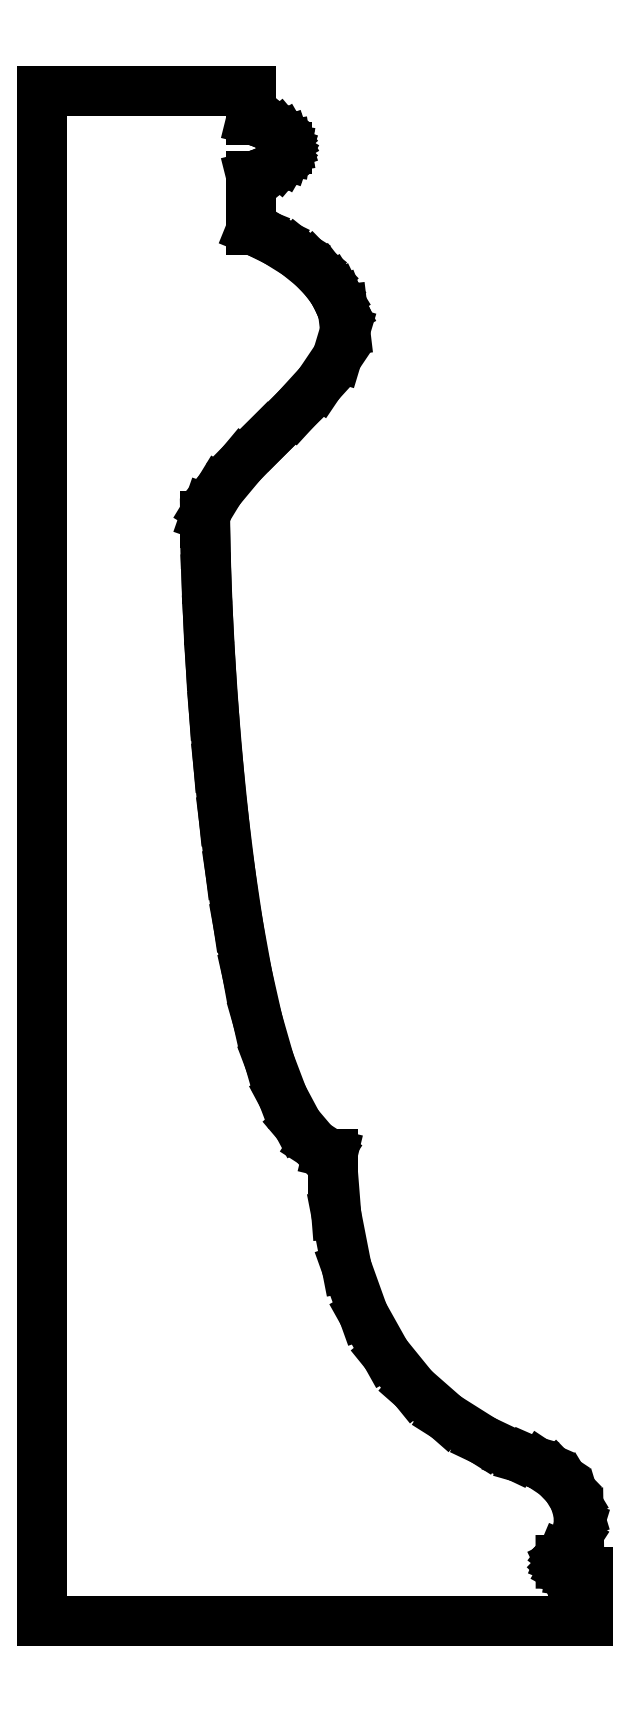
<metadata>
{"format":"dxf","ext":"dxf","renderer":"ezdxf+matplotlib","layout":"modelspace","background":"white","min_lineweight":24,"dpi":150}
</metadata>
<code>
0
SECTION
2
ENTITIES
0
LINE
8
0
10
0.2687
20
228.9
30
0
11
0.2687
21
0.2646
31
0
0
LINE
8
0
10
0.2687
20
0.2646
30
0
11
81.76
21
0.2646
31
0
0
LINE
8
0
10
81.76
20
0.2646
30
0
11
81.76
21
7.673
31
0
0
LINE
8
0
10
81.76
20
7.673
30
0
11
79.64
21
7.673
31
0
0
LINE
8
0
10
79.64
20
7.673
30
0
11
79.53
21
7.673
31
0
0
LINE
8
0
10
79.53
20
7.673
30
0
11
79.21
21
7.723
31
0
0
LINE
8
0
10
79.21
20
7.723
30
0
11
78.73
21
7.871
31
0
0
LINE
8
0
10
78.73
20
7.871
30
0
11
78.28
21
8.119
31
0
0
LINE
8
0
10
78.28
20
8.119
30
0
11
77.92
21
8.467
31
0
0
LINE
8
0
10
77.92
20
8.467
30
0
11
77.71
21
8.913
31
0
0
LINE
8
0
10
77.71
20
8.913
30
0
11
77.71
21
9.459
31
0
0
LINE
8
0
10
77.71
20
9.459
30
0
11
77.98
21
10.1
31
0
0
LINE
8
0
10
77.98
20
10.1
30
0
11
78.42
21
10.68
31
0
0
LINE
8
0
10
78.42
20
10.68
30
0
11
78.59
21
10.85
31
0
0
LINE
8
0
10
78.59
20
10.85
30
0
11
78.96
21
11.22
31
0
0
LINE
8
0
10
78.96
20
11.22
30
0
11
79.83
21
12.57
31
0
0
LINE
8
0
10
79.83
20
12.57
30
0
11
80.42
21
14.49
31
0
0
LINE
8
0
10
80.42
20
14.49
30
0
11
80.39
21
16.5
31
0
0
LINE
8
0
10
80.39
20
16.5
30
0
11
79.78
21
18.52
31
0
0
LINE
8
0
10
79.78
20
18.52
30
0
11
78.62
21
20.44
31
0
0
LINE
8
0
10
78.62
20
20.44
30
0
11
76.95
21
22.16
31
0
0
LINE
8
0
10
76.95
20
22.16
30
0
11
74.81
21
23.58
31
0
0
LINE
8
0
10
74.81
20
23.58
30
0
11
72.9
21
24.42
31
0
0
LINE
8
0
10
72.9
20
24.42
30
0
11
72.24
21
24.61
31
0
0
LINE
8
0
10
72.24
20
24.61
30
0
11
70.68
21
25.19
31
0
0
LINE
8
0
10
70.68
20
25.19
30
0
11
66.15
21
27.34
31
0
0
LINE
8
0
10
66.15
20
27.34
30
0
11
60.63
21
30.82
31
0
0
LINE
8
0
10
60.63
20
30.82
30
0
11
55.75
21
35.1
31
0
0
LINE
8
0
10
55.75
20
35.1
30
0
11
51.6
21
40.22
31
0
0
LINE
8
0
10
51.6
20
40.22
30
0
11
48.24
21
46.23
31
0
0
LINE
8
0
10
48.24
20
46.23
30
0
11
45.74
21
53.18
31
0
0
LINE
8
0
10
45.74
20
53.18
30
0
11
44.19
21
61.13
31
0
0
LINE
8
0
10
44.19
20
61.13
30
0
11
43.66
21
67.87
31
0
0
LINE
8
0
10
43.66
20
67.87
30
0
11
43.66
21
70.11
31
0
0
LINE
8
0
10
43.66
20
70.11
30
0
11
42.93
21
70.29
31
0
0
LINE
8
0
10
42.93
20
70.29
30
0
11
40.92
21
71.59
31
0
0
LINE
8
0
10
40.92
20
71.59
30
0
11
38.43
21
74.51
31
0
0
LINE
8
0
10
38.43
20
74.51
30
0
11
36.2
21
78.69
31
0
0
LINE
8
0
10
36.2
20
78.69
30
0
11
34.21
21
83.96
31
0
0
LINE
8
0
10
34.21
20
83.96
30
0
11
32.44
21
90.12
31
0
0
LINE
8
0
10
32.44
20
90.12
30
0
11
30.89
21
97
31
0
0
LINE
8
0
10
30.89
20
97
30
0
11
29.54
21
104.4
31
0
0
LINE
8
0
10
29.54
20
104.4
30
0
11
28.38
21
112.2
31
0
0
LINE
8
0
10
28.38
20
112.2
30
0
11
27.4
21
120.1
31
0
0
LINE
8
0
10
27.4
20
120.1
30
0
11
26.59
21
128.1
31
0
0
LINE
8
0
10
26.59
20
128.1
30
0
11
25.94
21
135.8
31
0
0
LINE
8
0
10
25.94
20
135.8
30
0
11
25.43
21
143.2
31
0
0
LINE
8
0
10
25.43
20
143.2
30
0
11
25.05
21
150
31
0
0
LINE
8
0
10
25.05
20
150
30
0
11
24.8
21
156.1
31
0
0
LINE
8
0
10
24.8
20
156.1
30
0
11
24.65
21
161.3
31
0
0
LINE
8
0
10
24.65
20
161.3
30
0
11
24.61
21
164.3
31
0
0
LINE
8
0
10
24.61
20
164.3
30
0
11
24.61
21
165.4
31
0
0
LINE
8
0
10
24.61
20
165.4
30
0
11
24.98
21
166.4
31
0
0
LINE
8
0
10
24.98
20
166.4
30
0
11
26.75
21
169.3
31
0
0
LINE
8
0
10
26.75
20
169.3
30
0
11
30.06
21
173.3
31
0
0
LINE
8
0
10
30.06
20
173.3
30
0
11
33.99
21
177.3
31
0
0
LINE
8
0
10
33.99
20
177.3
30
0
11
38.04
21
181.2
31
0
0
LINE
8
0
10
38.04
20
181.2
30
0
11
41.66
21
185.2
31
0
0
LINE
8
0
10
41.66
20
185.2
30
0
11
44.33
21
189.2
31
0
0
LINE
8
0
10
44.33
20
189.2
30
0
11
45.52
21
193.1
31
0
0
LINE
8
0
10
45.52
20
193.1
30
0
11
45.16
21
196.2
31
0
0
LINE
8
0
10
45.16
20
196.2
30
0
11
44.72
21
197.1
31
0
0
LINE
8
0
10
44.72
20
197.1
30
0
11
44.72
21
197.1
31
0
0
LINE
8
0
10
44.72
20
197.1
30
0
11
44.61
21
197.4
31
0
0
LINE
8
0
10
44.61
20
197.4
30
0
11
44.21
21
198.2
31
0
0
LINE
8
0
10
44.21
20
198.2
30
0
11
43.46
21
199.4
31
0
0
LINE
8
0
10
43.46
20
199.4
30
0
11
42.27
21
201
31
0
0
LINE
8
0
10
42.27
20
201
30
0
11
40.56
21
202.7
31
0
0
LINE
8
0
10
40.56
20
202.7
30
0
11
38.24
21
204.6
31
0
0
LINE
8
0
10
38.24
20
204.6
30
0
11
35.25
21
206.5
31
0
0
LINE
8
0
10
35.25
20
206.5
30
0
11
32.45
21
207.8
31
0
0
LINE
8
0
10
32.45
20
207.8
30
0
11
31.49
21
208.2
31
0
0
LINE
8
0
10
31.49
20
208.2
30
0
11
31.49
21
216.2
31
0
0
LINE
8
0
10
31.49
20
216.2
30
0
11
31.85
21
216.3
31
0
0
LINE
8
0
10
31.85
20
216.3
30
0
11
32.93
21
216.6
31
0
0
LINE
8
0
10
32.93
20
216.6
30
0
11
34.1
21
217.1
31
0
0
LINE
8
0
10
34.1
20
217.1
30
0
11
35.02
21
217.7
31
0
0
LINE
8
0
10
35.02
20
217.7
30
0
11
35.72
21
218.3
31
0
0
LINE
8
0
10
35.72
20
218.3
30
0
11
36.22
21
218.9
31
0
0
LINE
8
0
10
36.22
20
218.9
30
0
11
36.55
21
219.4
31
0
0
LINE
8
0
10
36.55
20
219.4
30
0
11
36.73
21
220
31
0
0
LINE
8
0
10
36.73
20
220
30
0
11
36.78
21
220.3
31
0
0
LINE
8
0
10
36.78
20
220.3
30
0
11
36.78
21
220.4
31
0
0
LINE
8
0
10
36.78
20
220.4
30
0
11
36.78
21
220.5
31
0
0
LINE
8
0
10
36.78
20
220.5
30
0
11
36.73
21
220.8
31
0
0
LINE
8
0
10
36.73
20
220.8
30
0
11
36.55
21
221.4
31
0
0
LINE
8
0
10
36.55
20
221.4
30
0
11
36.22
21
221.9
31
0
0
LINE
8
0
10
36.22
20
221.9
30
0
11
35.72
21
222.5
31
0
0
LINE
8
0
10
35.72
20
222.5
30
0
11
35.02
21
223.1
31
0
0
LINE
8
0
10
35.02
20
223.1
30
0
11
34.1
21
223.7
31
0
0
LINE
8
0
10
34.1
20
223.7
30
0
11
32.93
21
224.2
31
0
0
LINE
8
0
10
32.93
20
224.2
30
0
11
31.85
21
224.5
31
0
0
LINE
8
0
10
31.85
20
224.5
30
0
11
31.49
21
224.6
31
0
0
LINE
8
0
10
31.49
20
224.6
30
0
11
31.49
21
228.9
31
0
0
LINE
8
0
10
31.49
20
228.9
30
0
11
0.2687
21
228.9
31
0
0
ENDSEC
0
EOF

</code>
